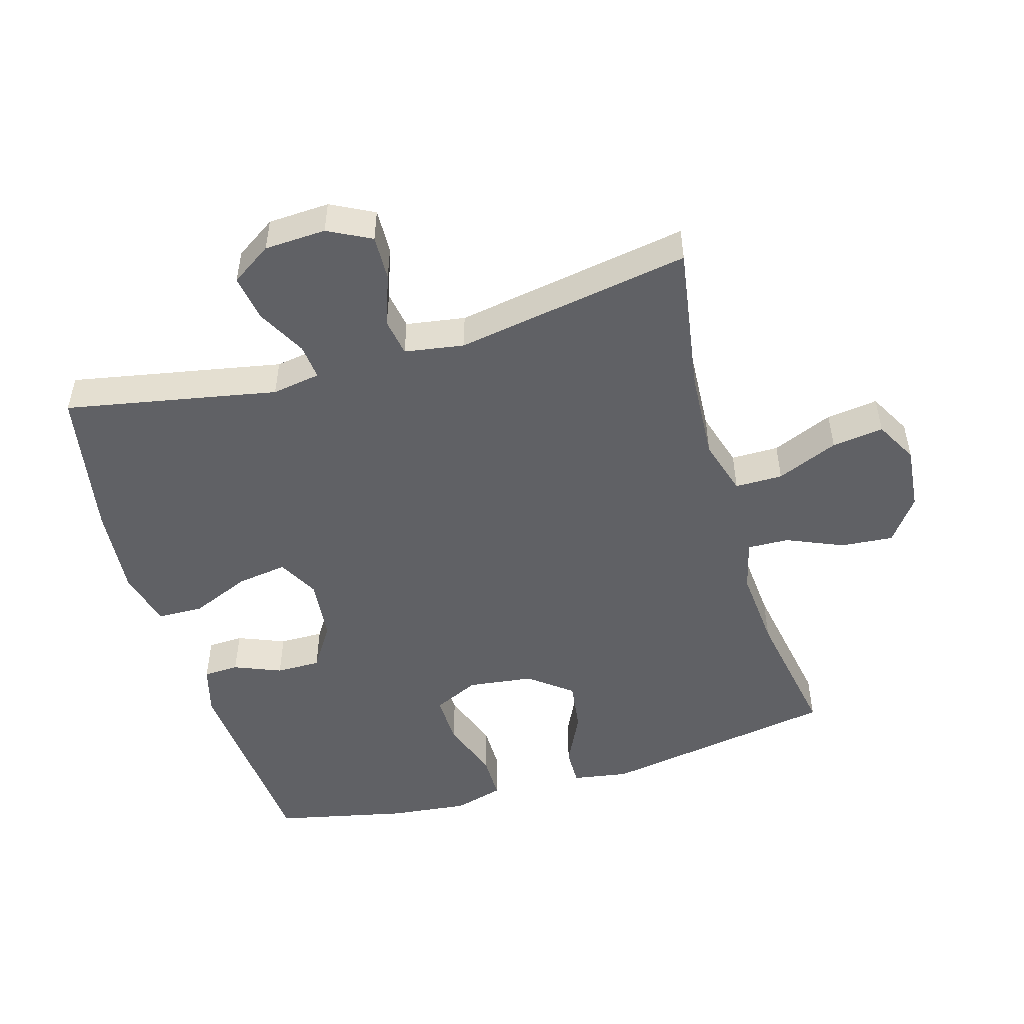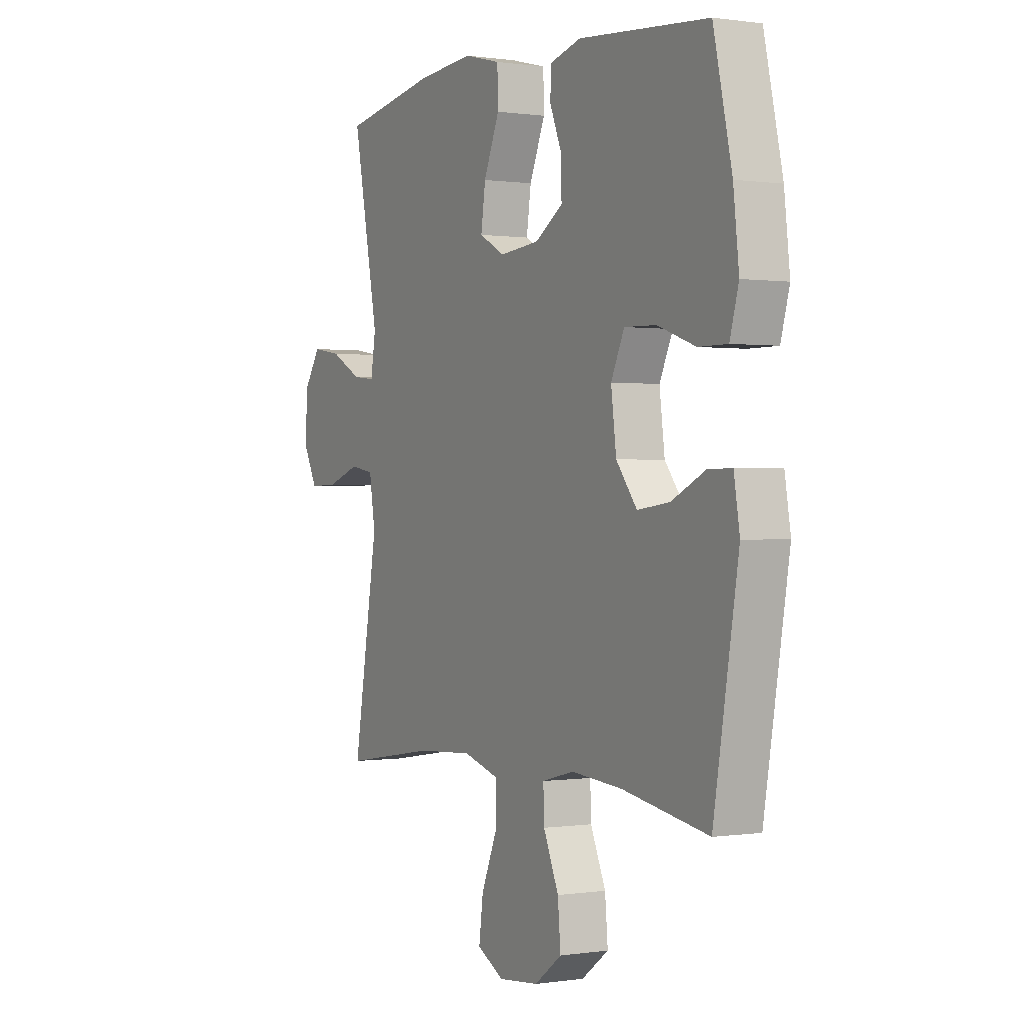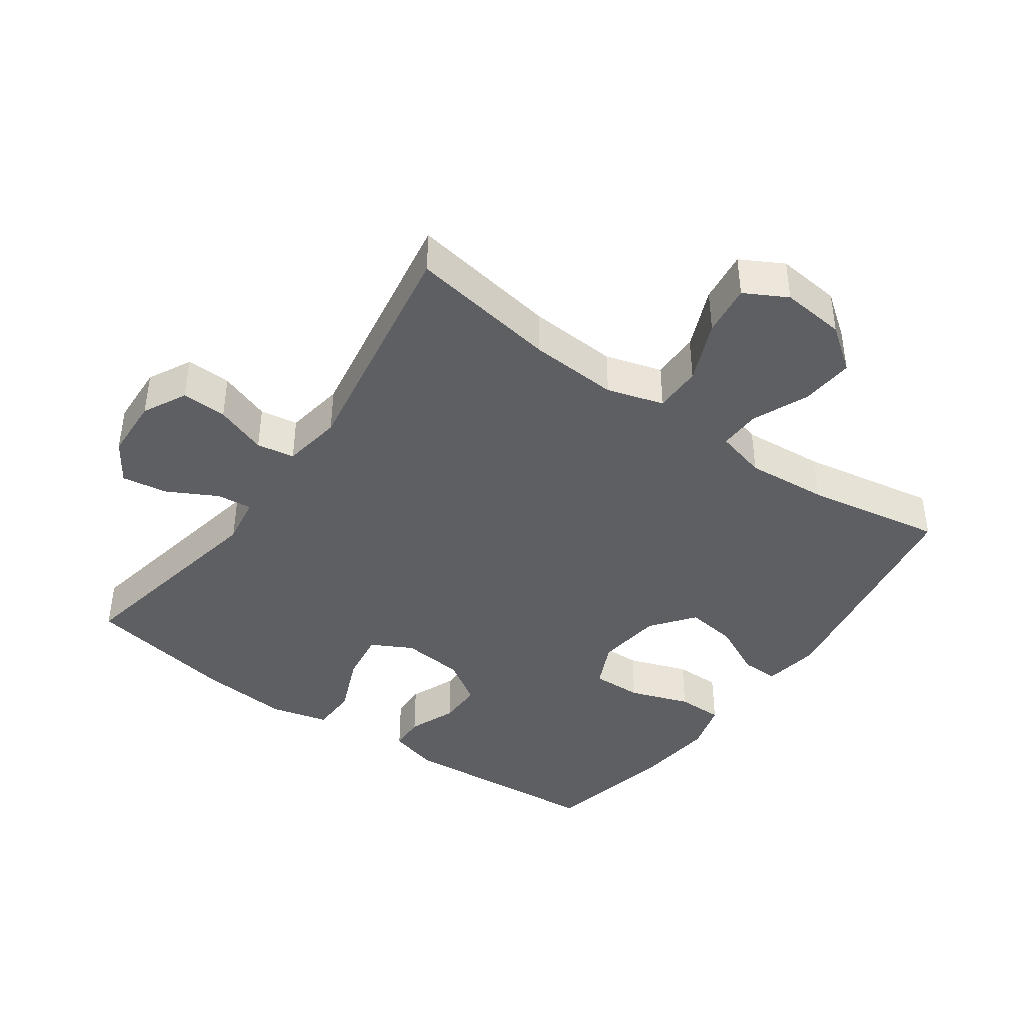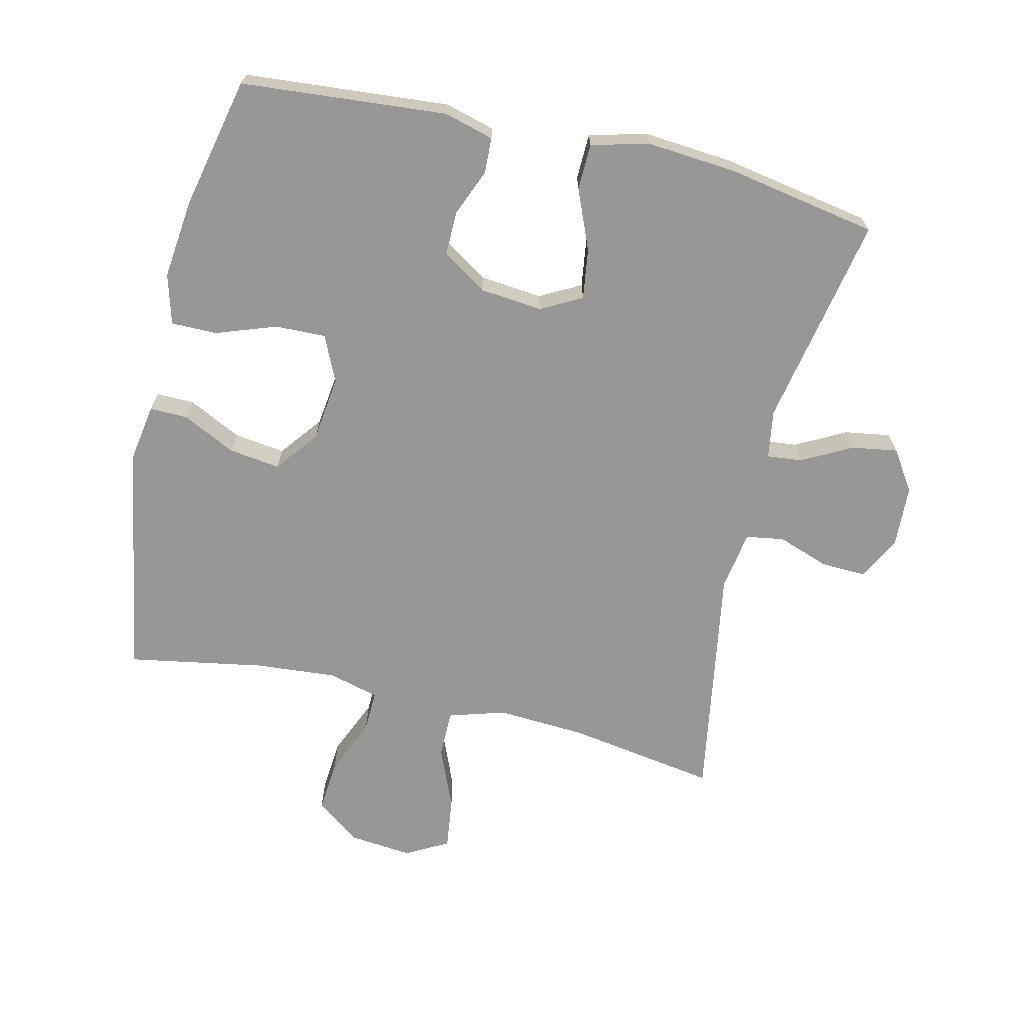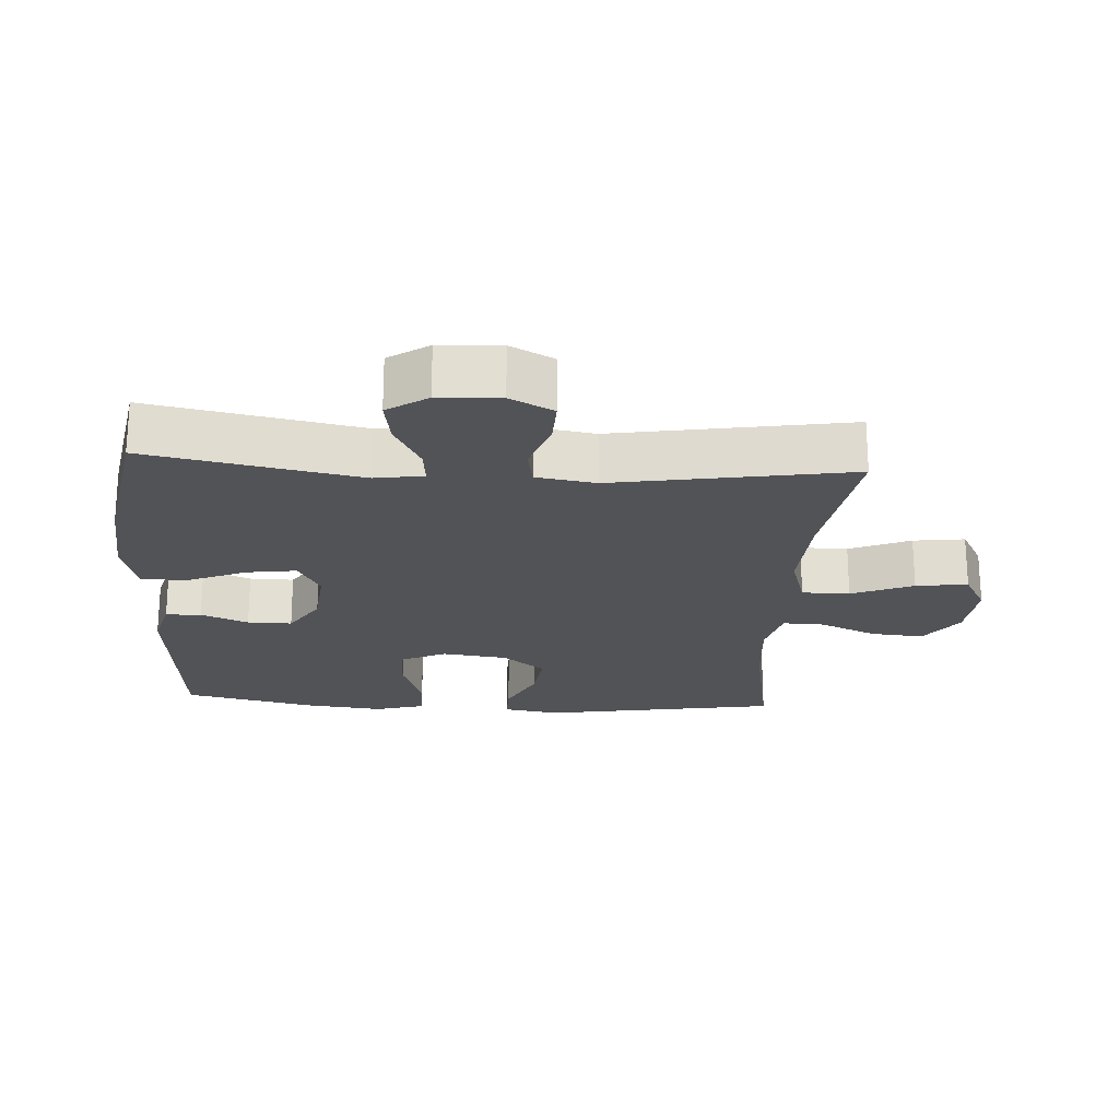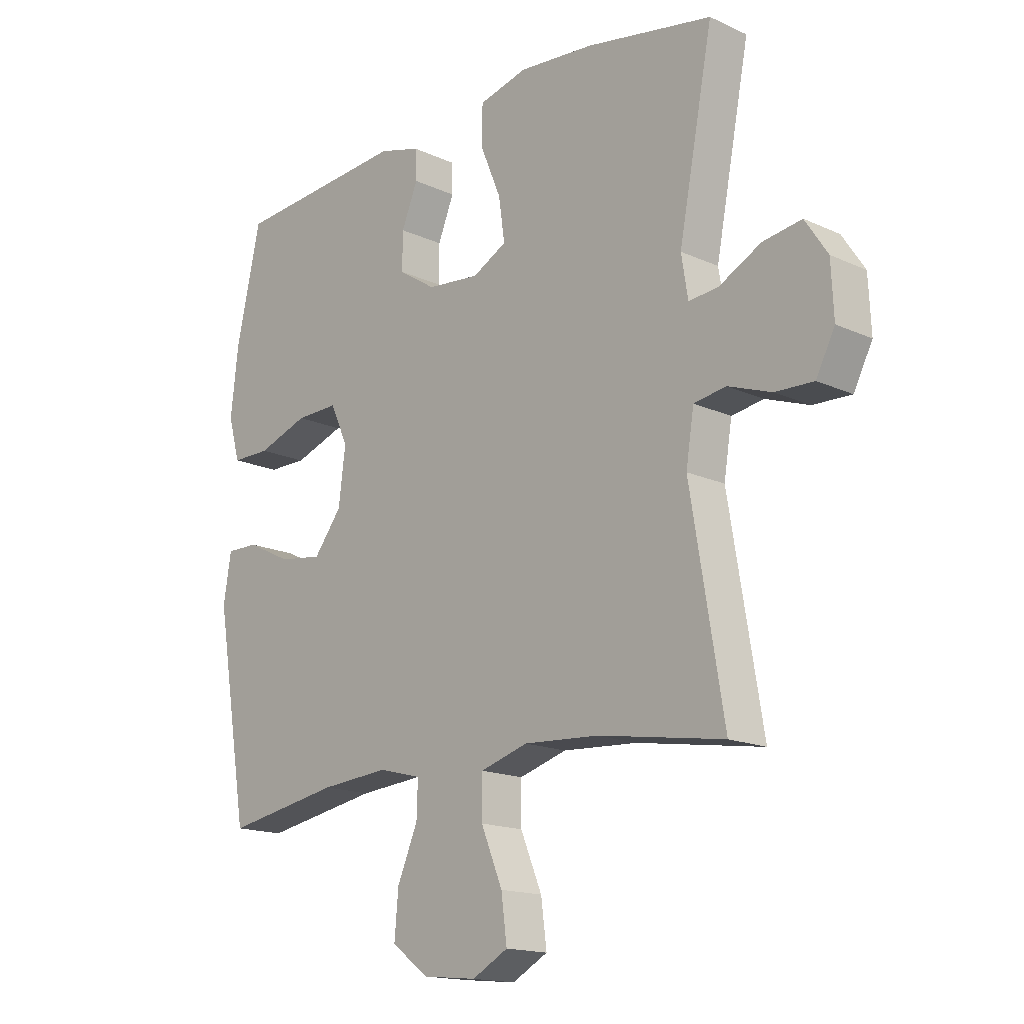
<metadata>
{"format":"obj","ext":"obj","renderer":"f3d","projection":"perspective","resolution":1024,"background":"white","views":[{"elev":-50.3,"azim":106.3,"up":"+Y"},{"elev":0.3,"azim":-119.2,"up":"+Z"},{"elev":-41.9,"azim":144.6,"up":"+Y"},{"elev":-68.3,"azim":-13.2,"up":"+Y"},{"elev":-22.2,"azim":86.5,"up":"+Y"},{"elev":-16.1,"azim":46.5,"up":"+Z"}]}
</metadata>
<code>
o path7712
v 0.2595 0.0375 0.5664
v 0.1216 0.0375 0.5778
v 0.03288 0.0375 0.555
v 0.031 0.0375 0.4843
v 0.06941 0.0375 0.3922
v 0.0804 0.0375 0.3149
v 0.01779 0.0375 0.2813
v -0.07843 0.0375 0.2907
v -0.1468 0.0375 0.3348
v -0.146 0.0375 0.403
v -0.1165 0.0375 0.4756
v -0.1187 0.0375 0.5302
v -0.1949 0.0375 0.5511
v -0.5111 0.0375 0.5248
v -0.5561 0.0375 0.3217
v -0.5696 0.0375 0.201
v -0.5482 0.0375 0.1242
v -0.4777 0.0375 0.1243
v -0.385 0.0375 0.157
v -0.3075 0.0375 0.1592
v -0.2749 0.0375 0.0886
v -0.2877 0.0375 -0.01176
v -0.3386 0.0375 -0.07767
v -0.4173 0.0375 -0.06711
v -0.4995 0.0375 -0.02692
v -0.5574 0.0375 -0.02611
v -0.5716 0.0375 -0.1124
v -0.5111 0.0375 -0.4771
v -0.3007 0.0375 -0.4398
v -0.1761 0.0375 -0.4295
v -0.09766 0.0375 -0.45
v -0.09984 0.0375 -0.5139
v -0.1372 0.0375 -0.6009
v -0.1442 0.0375 -0.6819
v -0.07703 0.0375 -0.732
v 0.02137 0.0375 -0.7419
v 0.08658 0.0375 -0.7062
v 0.07627 0.0375 -0.6265
v 0.03692 0.0375 -0.5318
v 0.03716 0.0375 -0.4583
v 0.1244 0.0375 -0.4322
v 0.261 0.0375 -0.4402
v 0.4906 0.0375 -0.4771
v 0.43 0.0375 -0.1132
v 0.4447 0.0375 -0.02173
v 0.503 0.0375 -0.01197
v 0.5826 0.0375 -0.04016
v 0.6524 0.0375 -0.04246
v 0.6867 0.0375 0.02413
v 0.6821 0.0375 0.1191
v 0.6412 0.0375 0.1812
v 0.5705 0.0375 0.1699
v 0.494 0.0375 0.1292
v 0.4398 0.0375 0.1237
v 0.4278 0.0375 0.1984
v 0.4906 0.0375 0.5248
v 0.2595 -0.0375 0.5664
v 0.1216 -0.0375 0.5778
v 0.03288 -0.0375 0.555
v 0.031 -0.0375 0.4843
v 0.06941 -0.0375 0.3922
v 0.0804 -0.0375 0.3149
v 0.01779 -0.0375 0.2813
v -0.07843 -0.0375 0.2907
v -0.1468 -0.0375 0.3348
v -0.146 -0.0375 0.403
v -0.1165 -0.0375 0.4756
v -0.1187 -0.0375 0.5302
v -0.1949 -0.0375 0.5511
v -0.5111 -0.0375 0.5248
v -0.5561 -0.0375 0.3217
v -0.5696 -0.0375 0.201
v -0.5482 -0.0375 0.1242
v -0.4777 -0.0375 0.1243
v -0.385 -0.0375 0.157
v -0.3075 -0.0375 0.1592
v -0.2749 -0.0375 0.0886
v -0.2877 -0.0375 -0.01176
v -0.3386 -0.0375 -0.07767
v -0.4173 -0.0375 -0.06711
v -0.4995 -0.0375 -0.02692
v -0.5574 -0.0375 -0.02611
v -0.5716 -0.0375 -0.1124
v -0.5111 -0.0375 -0.4771
v -0.3007 -0.0375 -0.4398
v -0.1761 -0.0375 -0.4295
v -0.09766 -0.0375 -0.45
v -0.09984 -0.0375 -0.5139
v -0.1372 -0.0375 -0.6009
v -0.1442 -0.0375 -0.6819
v -0.07703 -0.0375 -0.732
v 0.02137 -0.0375 -0.7419
v 0.08658 -0.0375 -0.7062
v 0.07627 -0.0375 -0.6265
v 0.03692 -0.0375 -0.5318
v 0.03716 -0.0375 -0.4583
v 0.1244 -0.0375 -0.4322
v 0.261 -0.0375 -0.4402
v 0.4906 -0.0375 -0.4771
v 0.43 -0.0375 -0.1132
v 0.4447 -0.0375 -0.02173
v 0.503 -0.0375 -0.01197
v 0.5826 -0.0375 -0.04016
v 0.6524 -0.0375 -0.04246
v 0.6867 -0.0375 0.02413
v 0.6821 -0.0375 0.1191
v 0.6412 -0.0375 0.1812
v 0.5705 -0.0375 0.1699
v 0.494 -0.0375 0.1292
v 0.4398 -0.0375 0.1237
v 0.4278 -0.0375 0.1984
v 0.4906 -0.0375 0.5248
v -0.5574 0.0375 -0.02611
v -0.5574 0.0375 -0.02611
v -0.5716 0.0375 -0.1124
v -0.5561 0.0375 0.3217
v -0.5696 0.0375 0.201
v -0.5482 0.0375 0.1242
v -0.5482 0.0375 0.1242
v -0.4995 0.0375 -0.02692
v -0.4777 0.0375 0.1243
v -0.5111 0.0375 0.5248
v -0.5111 0.0375 0.5248
v -0.5111 0.0375 -0.4771
v -0.5111 0.0375 -0.4771
v -0.4173 0.0375 -0.06711
v -0.385 0.0375 0.157
v -0.3386 0.0375 -0.07767
v -0.3007 0.0375 -0.4398
v -0.3075 0.0375 0.1592
v -0.3075 0.0375 0.1592
v -0.2877 0.0375 -0.01176
v -0.1949 0.0375 0.5511
v -0.2749 0.0375 0.0886
v -0.1761 0.0375 -0.4295
v -0.1187 0.0375 0.5302
v -0.1187 0.0375 0.5302
v -0.1468 0.0375 0.3348
v -0.146 0.0375 0.403
v -0.09766 0.0375 -0.45
v -0.09766 0.0375 -0.45
v -0.07843 0.0375 0.2907
v -0.1165 0.0375 0.4756
v -0.1372 0.0375 -0.6009
v -0.1442 0.0375 -0.6819
v -0.07703 0.0375 -0.732
v -0.09984 0.0375 -0.5139
v 0.01779 0.0375 0.2813
v 0.02137 0.0375 -0.7419
v 0.0804 0.0375 0.3149
v 0.0804 0.0375 0.3149
v 0.03692 0.0375 -0.5318
v 0.03716 0.0375 -0.4583
v 0.03716 0.0375 -0.4583
v 0.08658 0.0375 -0.7062
v 0.08658 0.0375 -0.7062
v 0.03288 0.0375 0.555
v 0.03288 0.0375 0.555
v 0.031 0.0375 0.4843
v 0.06941 0.0375 0.3922
v 0.1216 0.0375 0.5778
v 0.07627 0.0375 -0.6265
v 0.1244 0.0375 -0.4322
v 0.2595 0.0375 0.5664
v 0.261 0.0375 -0.4402
v 0.4398 0.0375 0.1237
v 0.4398 0.0375 0.1237
v 0.4278 0.0375 0.1984
v 0.43 0.0375 -0.1132
v 0.4447 0.0375 -0.02173
v 0.4447 0.0375 -0.02173
v 0.494 0.0375 0.1292
v 0.503 0.0375 -0.01197
v 0.4906 0.0375 0.5248
v 0.4906 0.0375 0.5248
v 0.4906 0.0375 -0.4771
v 0.4906 0.0375 -0.4771
v 0.5705 0.0375 0.1699
v 0.5826 0.0375 -0.04016
v 0.6412 0.0375 0.1812
v 0.6412 0.0375 0.1812
v 0.6524 0.0375 -0.04246
v 0.6524 0.0375 -0.04246
v 0.6821 0.0375 0.1191
v 0.6867 0.0375 0.02413
v -0.5574 -0.0375 -0.02611
v -0.5574 -0.0375 -0.02611
v -0.5716 -0.0375 -0.1124
v -0.5561 -0.0375 0.3217
v -0.5696 -0.0375 0.201
v -0.5482 -0.0375 0.1242
v -0.5482 -0.0375 0.1242
v -0.4995 -0.0375 -0.02692
v -0.4777 -0.0375 0.1243
v -0.5111 -0.0375 0.5248
v -0.5111 -0.0375 0.5248
v -0.5111 -0.0375 -0.4771
v -0.5111 -0.0375 -0.4771
v -0.4173 -0.0375 -0.06711
v -0.385 -0.0375 0.157
v -0.3386 -0.0375 -0.07767
v -0.3007 -0.0375 -0.4398
v -0.3075 -0.0375 0.1592
v -0.3075 -0.0375 0.1592
v -0.2877 -0.0375 -0.01176
v -0.1949 -0.0375 0.5511
v -0.2749 -0.0375 0.0886
v -0.1761 -0.0375 -0.4295
v -0.1187 -0.0375 0.5302
v -0.1187 -0.0375 0.5302
v -0.1468 -0.0375 0.3348
v -0.146 -0.0375 0.403
v -0.09766 -0.0375 -0.45
v -0.09766 -0.0375 -0.45
v -0.07843 -0.0375 0.2907
v -0.1165 -0.0375 0.4756
v -0.1372 -0.0375 -0.6009
v -0.1442 -0.0375 -0.6819
v -0.07703 -0.0375 -0.732
v -0.09984 -0.0375 -0.5139
v 0.01779 -0.0375 0.2813
v 0.02137 -0.0375 -0.7419
v 0.0804 -0.0375 0.3149
v 0.0804 -0.0375 0.3149
v 0.03692 -0.0375 -0.5318
v 0.03716 -0.0375 -0.4583
v 0.03716 -0.0375 -0.4583
v 0.08658 -0.0375 -0.7062
v 0.08658 -0.0375 -0.7062
v 0.03288 -0.0375 0.555
v 0.03288 -0.0375 0.555
v 0.031 -0.0375 0.4843
v 0.06941 -0.0375 0.3922
v 0.1216 -0.0375 0.5778
v 0.07627 -0.0375 -0.6265
v 0.1244 -0.0375 -0.4322
v 0.2595 -0.0375 0.5664
v 0.261 -0.0375 -0.4402
v 0.4398 -0.0375 0.1237
v 0.4398 -0.0375 0.1237
v 0.4278 -0.0375 0.1984
v 0.43 -0.0375 -0.1132
v 0.4447 -0.0375 -0.02173
v 0.4447 -0.0375 -0.02173
v 0.494 -0.0375 0.1292
v 0.503 -0.0375 -0.01197
v 0.4906 -0.0375 0.5248
v 0.4906 -0.0375 0.5248
v 0.4906 -0.0375 -0.4771
v 0.4906 -0.0375 -0.4771
v 0.5705 -0.0375 0.1699
v 0.5826 -0.0375 -0.04016
v 0.6412 -0.0375 0.1812
v 0.6412 -0.0375 0.1812
v 0.6524 -0.0375 -0.04246
v 0.6524 -0.0375 -0.04246
v 0.6821 -0.0375 0.1191
v 0.6867 -0.0375 0.02413
f 205 226 236
f 186 188 193
f 197 199 188
f 252 258 251
f 251 258 257
f 205 213 226
f 241 223 239
f 245 252 251
f 217 225 220
f 235 222 228
f 235 219 222
f 200 211 189
f 221 236 242
f 223 237 233
f 221 243 239
f 201 208 205
f 197 202 199
f 201 202 208
f 213 220 226
f 189 212 195
f 233 234 232
f 216 206 212
f 191 194 190
f 258 252 255
f 200 190 194
f 221 239 223
f 235 217 219
f 221 242 243
f 193 188 199
f 215 203 207
f 221 207 205
f 246 252 245
f 239 246 245
f 239 243 246
f 251 257 253
f 215 207 221
f 225 217 235
f 199 202 201
f 237 241 247
f 242 236 238
f 209 206 216
f 195 212 206
f 203 211 200
f 211 203 215
f 226 220 225
f 234 233 237
f 189 211 212
f 219 217 218
f 190 200 189
f 205 208 213
f 205 236 221
f 237 223 241
f 232 234 230
f 242 238 249
f 114 27 83 187
f 15 16 72 71
f 16 119 192 72
f 25 26 82 81
f 17 18 74 73
f 123 15 71 196
f 27 125 198 83
f 24 25 81 80
f 18 19 75 74
f 23 24 80 79
f 28 29 85 84
f 19 131 204 75
f 22 23 79 78
f 13 14 70 69
f 20 21 77 76
f 29 30 86 85
f 21 22 78 77
f 137 13 69 210
f 9 10 66 65
f 30 141 214 86
f 8 9 65 64
f 11 12 68 67
f 10 11 67 66
f 33 34 90 89
f 34 35 91 90
f 32 33 89 88
f 31 32 88 87
f 7 8 64 63
f 35 36 92 91
f 151 7 63 224
f 39 154 227 95
f 36 156 229 92
f 158 4 60 231
f 4 5 61 60
f 2 3 59 58
f 38 39 95 94
f 37 38 94 93
f 40 41 97 96
f 5 6 62 61
f 1 2 58 57
f 41 42 98 97
f 167 55 111 240
f 44 171 244 100
f 53 54 110 109
f 45 46 102 101
f 175 1 57 248
f 177 44 100 250
f 42 43 99 98
f 55 56 112 111
f 52 53 109 108
f 46 47 103 102
f 181 52 108 254
f 47 183 256 103
f 50 51 107 106
f 49 50 106 105
f 48 49 105 104
f 132 163 153
f 113 120 115
f 124 115 126
f 179 178 185
f 178 184 185
f 132 153 140
f 168 166 150
f 172 178 179
f 144 147 152
f 162 155 149
f 162 149 146
f 127 116 138
f 148 169 163
f 150 160 164
f 148 166 170
f 128 132 135
f 124 126 129
f 128 135 129
f 140 153 147
f 116 122 139
f 160 159 161
f 143 139 133
f 118 117 121
f 185 182 179
f 127 121 117
f 148 150 166
f 162 146 144
f 148 170 169
f 120 126 115
f 142 134 130
f 148 132 134
f 173 172 179
f 166 172 173
f 166 173 170
f 178 180 184
f 142 148 134
f 152 162 144
f 126 128 129
f 164 174 168
f 169 165 163
f 136 143 133
f 122 133 139
f 130 127 138
f 138 142 130
f 153 152 147
f 161 164 160
f 116 139 138
f 146 145 144
f 117 116 127
f 132 140 135
f 132 148 163
f 164 168 150
f 159 157 161
f 169 176 165

</code>
